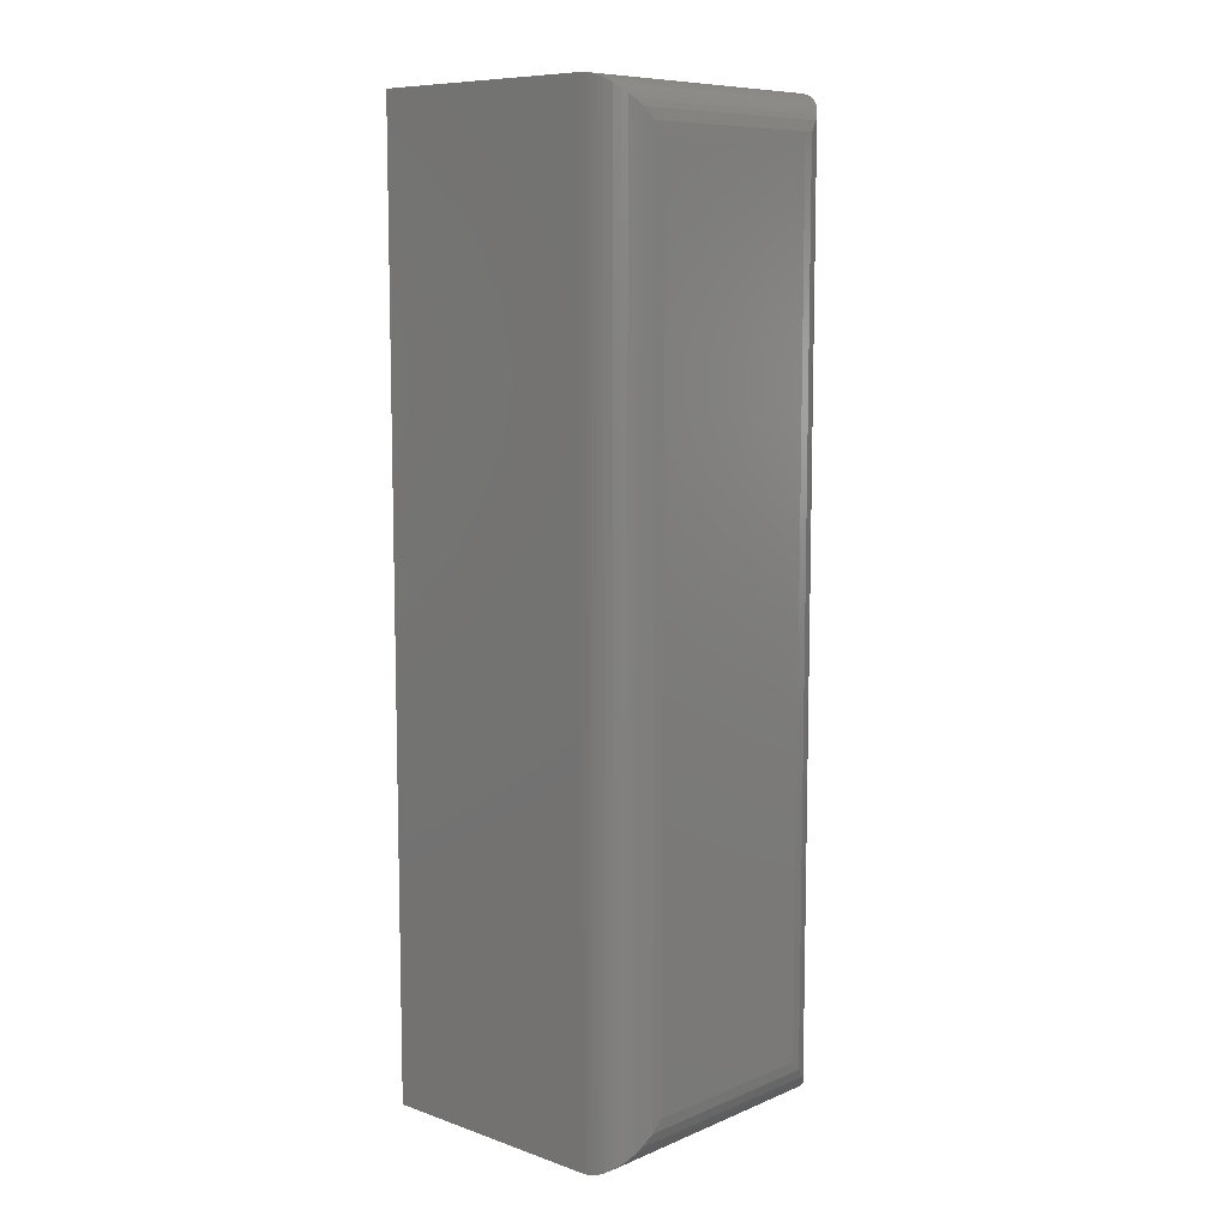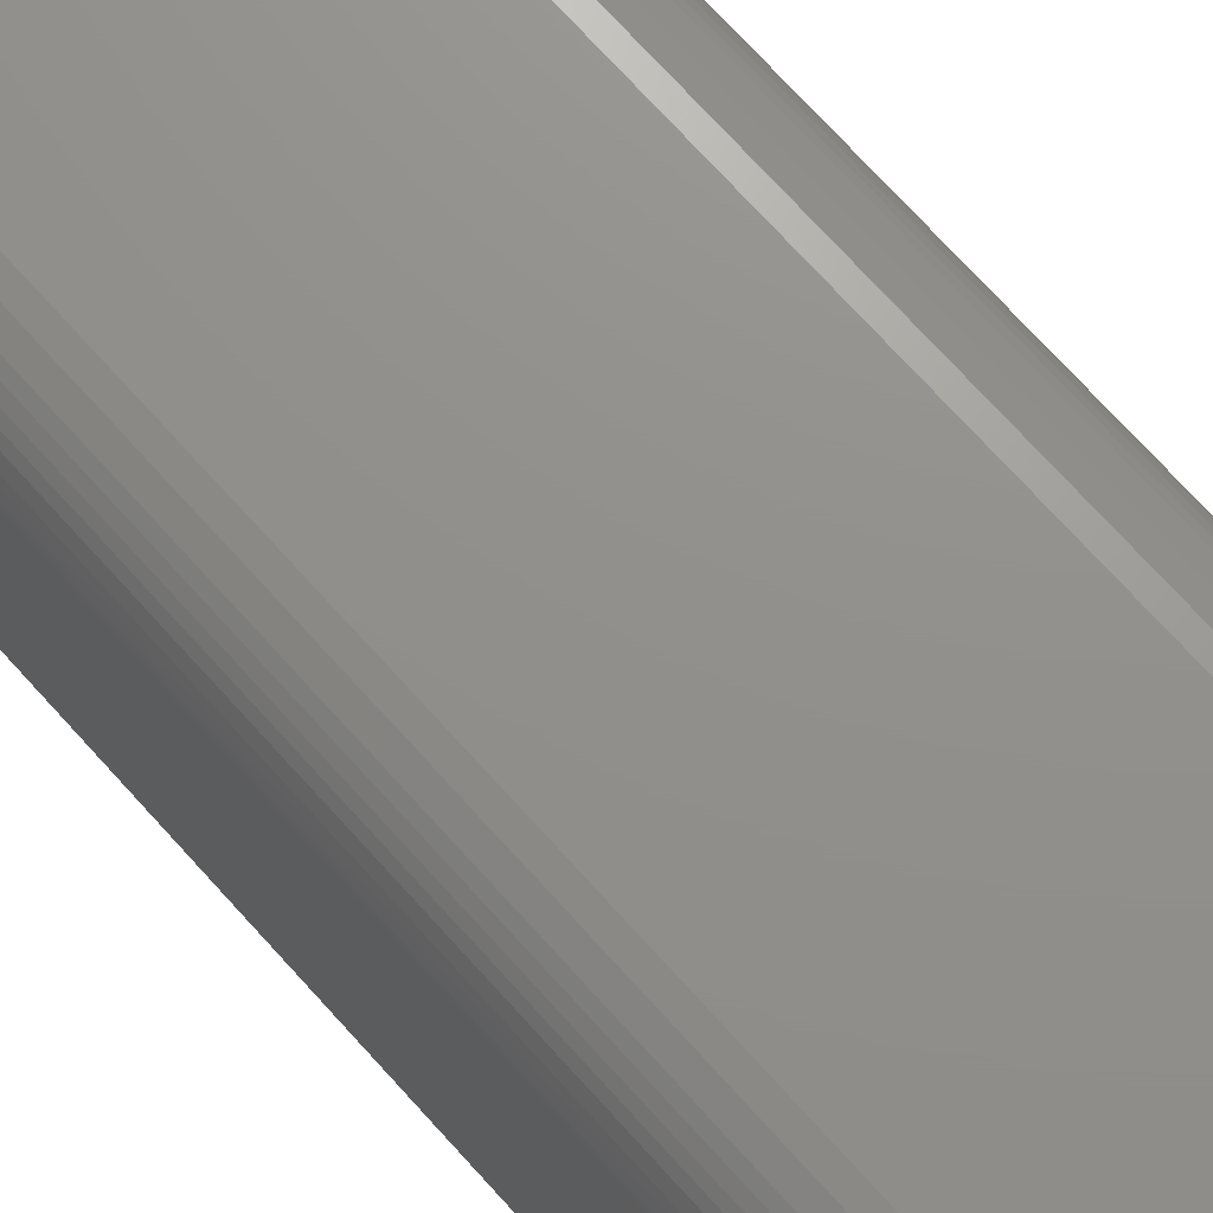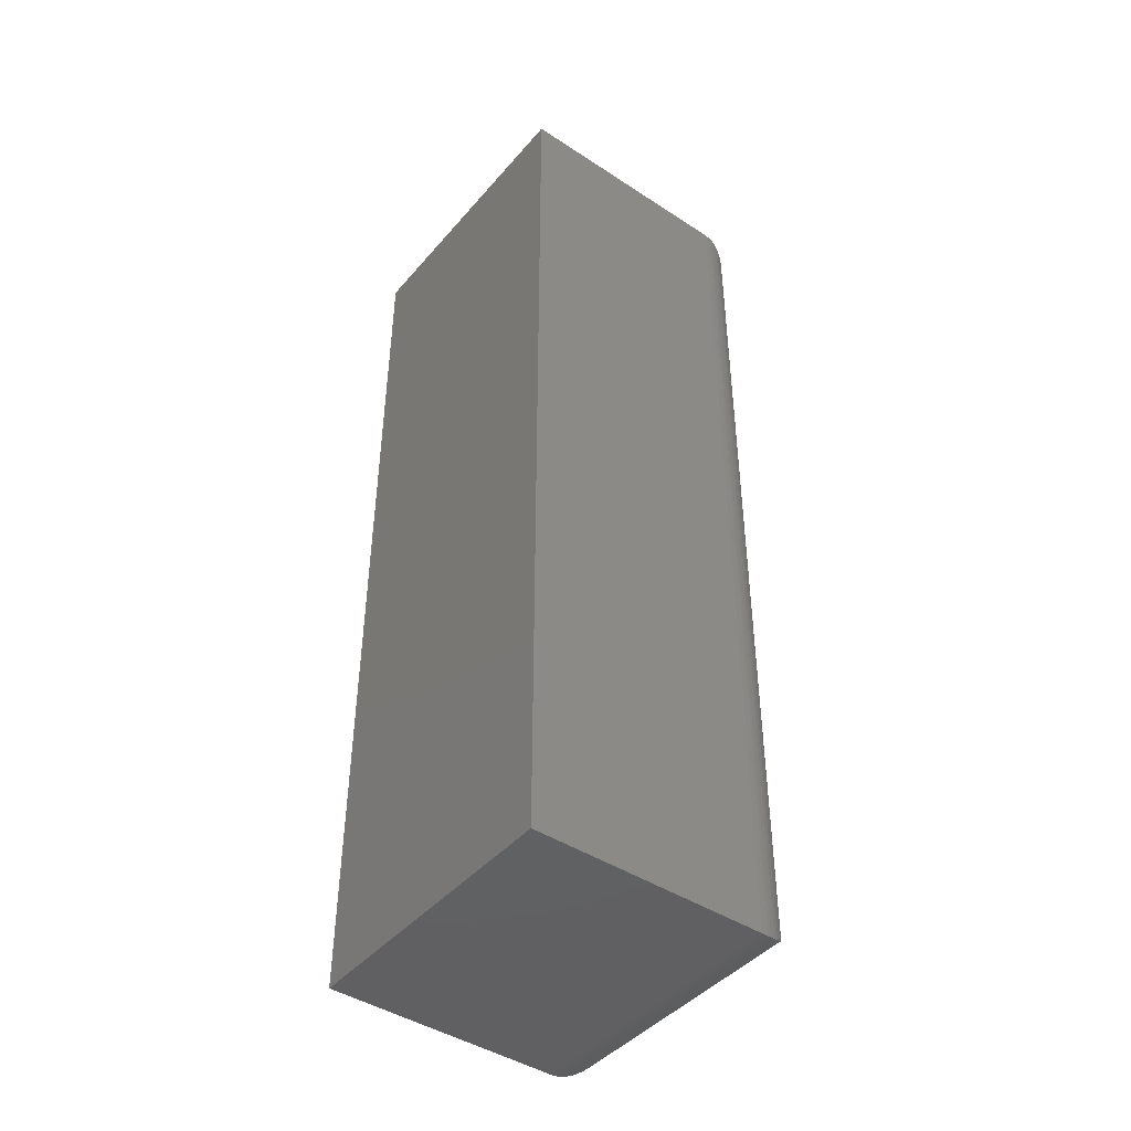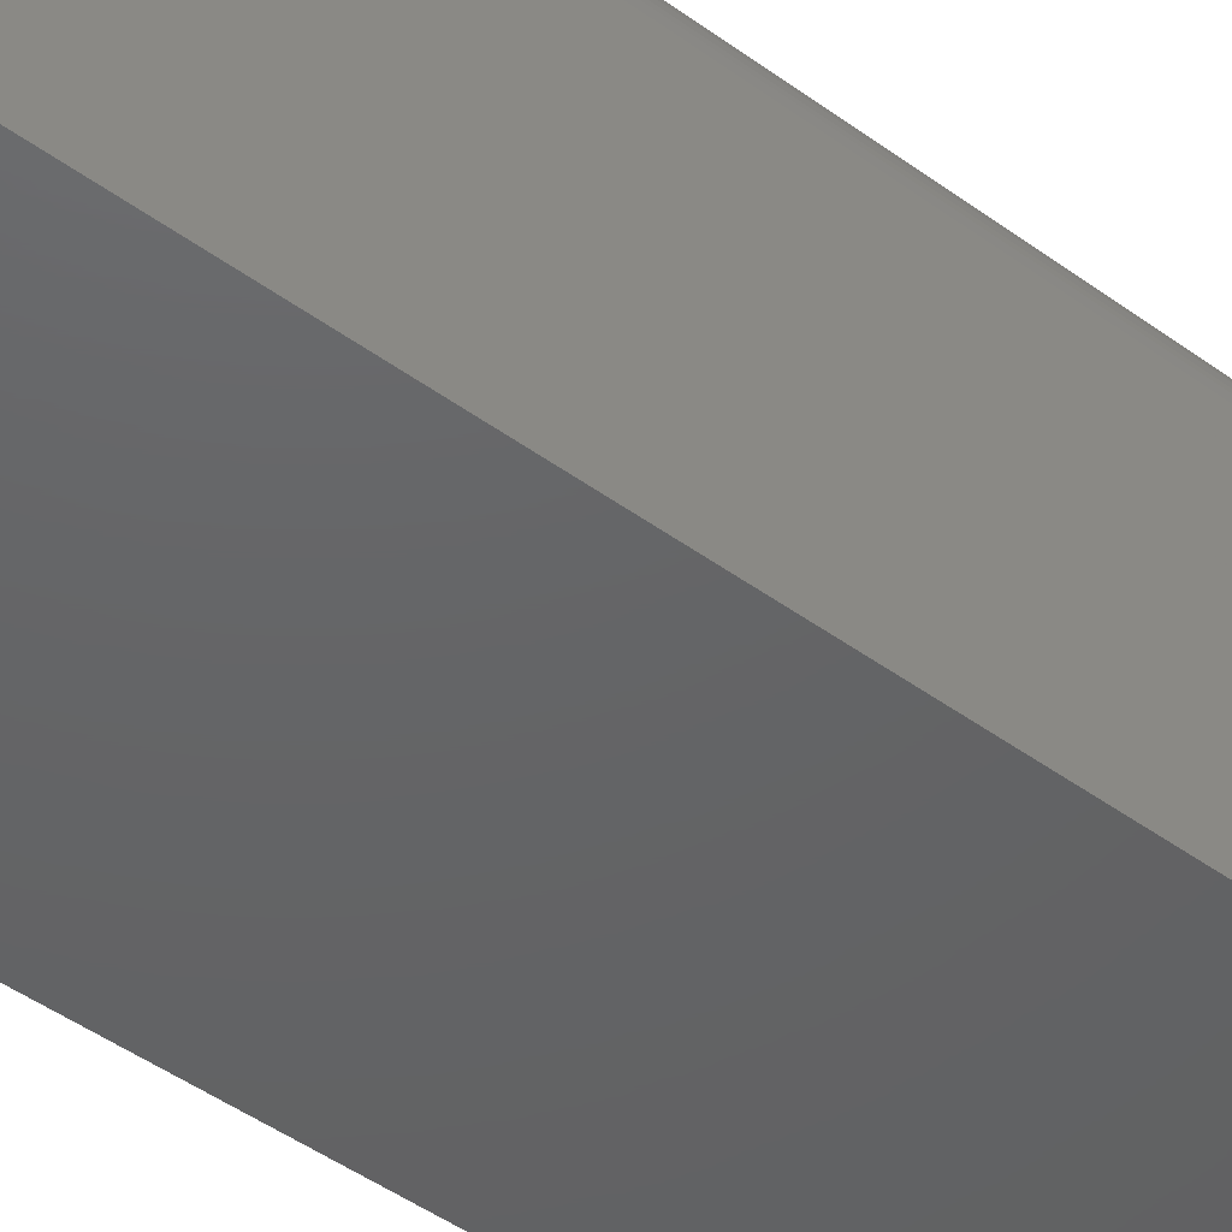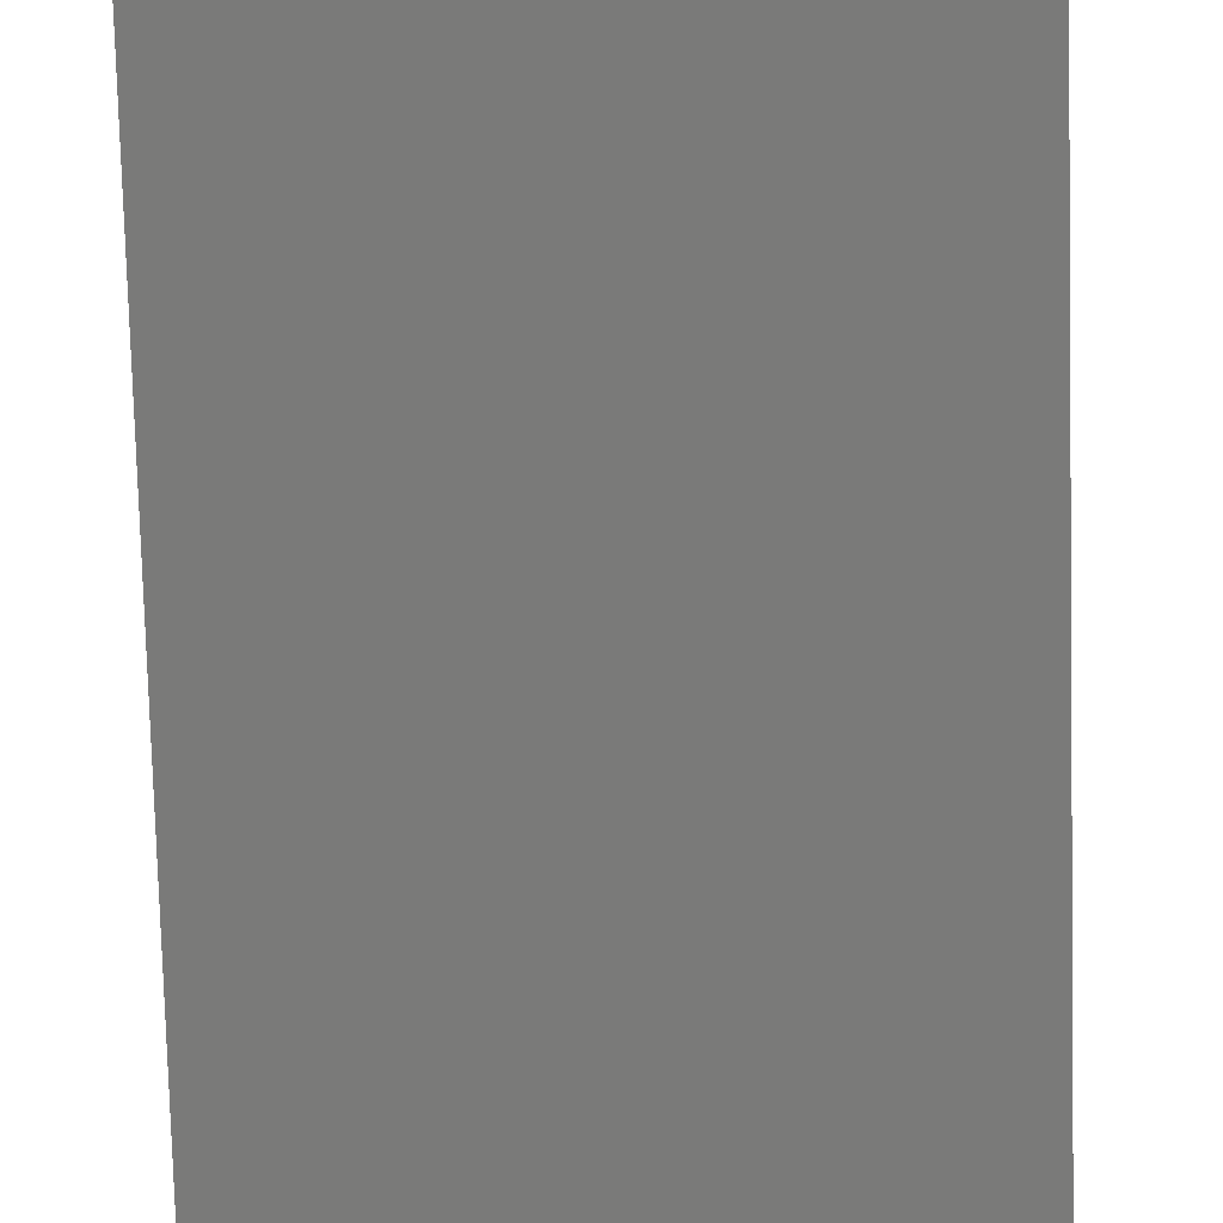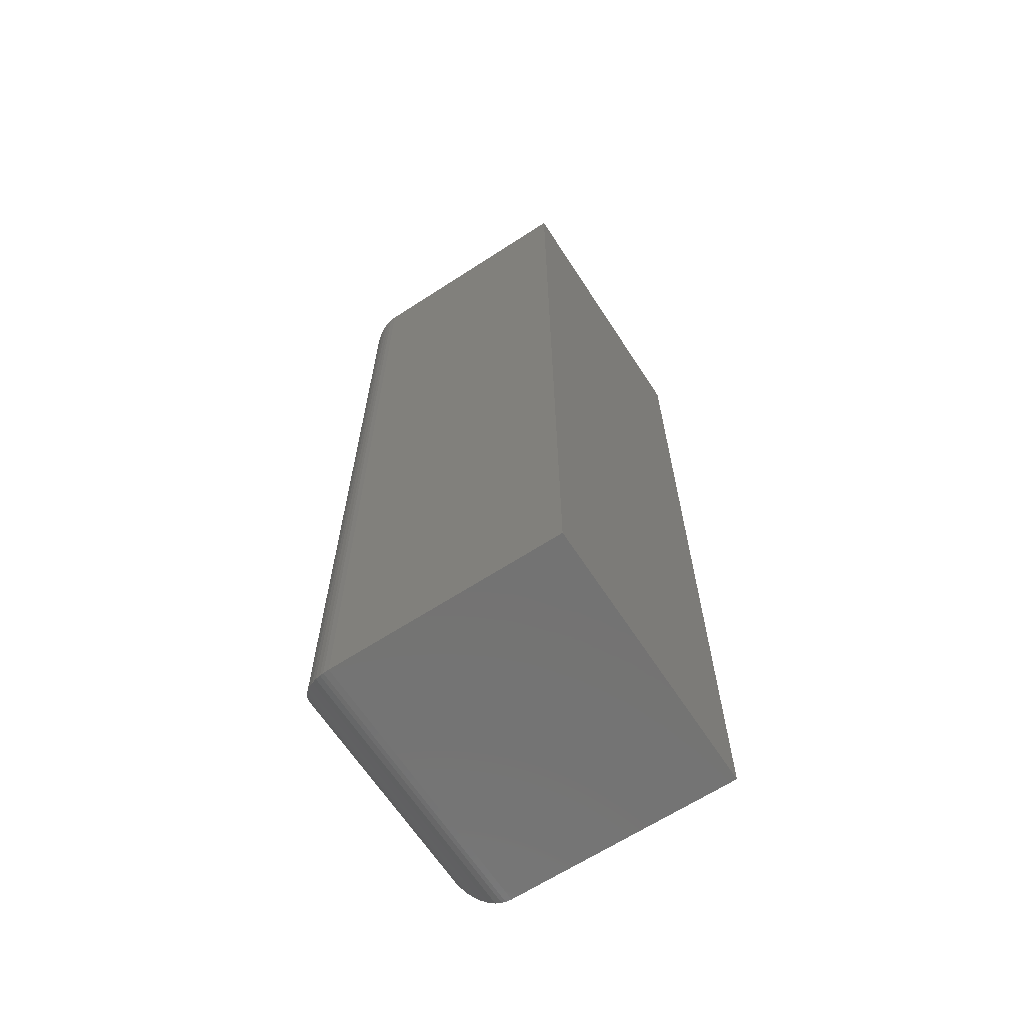
<metadata>
{"format":"stl","ext":"stl","renderer":"f3d","projection":"perspective","resolution":1024,"background":"white","views":[{"elev":9.0,"azim":132.5,"up":"+Z"},{"elev":72.4,"azim":-42.1,"up":"+Y"},{"elev":-44.0,"azim":52.5,"up":"+Z"},{"elev":-45.5,"azim":49.8,"up":"+Y"},{"elev":-72.8,"azim":1.5,"up":"+Y"},{"elev":-65.4,"azim":-56.9,"up":"+Z"}]}
</metadata>
<code>
# stl→obj: 52 verts, 100 faces
v -0.1094 -0.1094 0.75
v 0.1172 -0.1094 0.75
v -0.1094 0.07812 0.75
v 0.1172 0.07812 0.75
v -0.1094 -0.1094 0
v -0.1094 0.07812 0
v 0.1172 -0.1094 0
v 0.1172 0.07812 0
v 0.07812 0.1172 0.03906
v -0.07031 0.1172 0.03906
v 0.07812 0.1172 0.7109
v -0.07031 0.1172 0.7109
v -0.0791 0.1162 0.03028
v -0.07909 0.1162 0.7197
v -0.1086 0.08608 0.0008186
v -0.1073 0.09064 0.7479
v -0.1073 0.09064 0.00206
v -0.1055 0.09501 0.7462
v -0.1055 0.09501 0.003838
v -0.1023 0.1005 0.743
v -0.1023 0.1005 0.007027
v -0.0993 0.1043 0.7399
v -0.0993 0.1043 0.01007
v -0.09594 0.1076 0.7366
v -0.09594 0.1076 0.01343
v -0.09186 0.1107 0.7325
v -0.09186 0.1107 0.01752
v -0.08755 0.1132 0.7282
v -0.08756 0.1132 0.02182
v -0.1091 0.08295 0.0002996
v -0.1091 0.08295 0.7497
v -0.1086 0.08608 0.7492
v 0.08691 0.1162 0.7197
v 0.09537 0.1132 0.7282
v 0.09967 0.1107 0.7325
v 0.1038 0.1076 0.7366
v 0.1071 0.1043 0.7399
v 0.1102 0.1005 0.743
v 0.1133 0.09501 0.7462
v 0.1151 0.09064 0.7479
v 0.1169 0.08295 0.7497
v 0.1164 0.08608 0.7492
v 0.08691 0.1162 0.03028
v 0.09537 0.1132 0.02182
v 0.09967 0.1107 0.01752
v 0.1038 0.1076 0.01343
v 0.1071 0.1043 0.01007
v 0.1102 0.1005 0.007027
v 0.1133 0.09501 0.003838
v 0.1151 0.09064 0.00206
v 0.1169 0.08295 0.0002996
v 0.1164 0.08608 0.0008186
f 1 2 3
f 3 2 4
f 5 6 7
f 7 6 8
f 6 5 3
f 3 5 1
f 9 10 11
f 11 10 12
f 7 8 2
f 2 8 4
f 12 13 14
f 12 10 13
f 15 16 17
f 17 16 18
f 17 18 19
f 19 18 20
f 19 20 21
f 21 20 22
f 21 22 23
f 23 22 24
f 23 24 25
f 25 24 26
f 25 26 27
f 27 26 28
f 27 28 29
f 29 28 14
f 29 14 13
f 6 3 30
f 30 3 31
f 30 31 15
f 15 31 32
f 15 32 16
f 11 14 33
f 11 12 14
f 33 14 28
f 33 28 34
f 34 28 26
f 34 26 35
f 35 26 24
f 35 24 36
f 36 24 22
f 36 22 37
f 37 22 20
f 37 20 38
f 38 20 18
f 38 18 39
f 39 18 16
f 39 16 40
f 40 16 32
f 3 4 31
f 31 4 41
f 31 41 32
f 32 41 42
f 32 42 40
f 9 33 43
f 9 11 33
f 43 33 34
f 43 34 44
f 44 34 35
f 44 35 45
f 45 35 36
f 45 36 46
f 46 36 37
f 46 37 47
f 47 37 38
f 47 38 48
f 48 38 39
f 48 39 49
f 49 39 40
f 49 40 50
f 50 40 42
f 4 8 41
f 41 8 51
f 41 51 42
f 42 51 52
f 42 52 50
f 10 43 13
f 10 9 43
f 52 17 50
f 50 17 19
f 50 19 49
f 49 19 21
f 49 21 48
f 48 21 23
f 48 23 47
f 47 23 25
f 47 25 46
f 46 25 27
f 46 27 45
f 45 27 29
f 45 29 44
f 44 29 13
f 44 13 43
f 8 6 51
f 51 6 30
f 51 30 52
f 52 30 15
f 52 15 17
f 5 7 1
f 1 7 2

</code>
